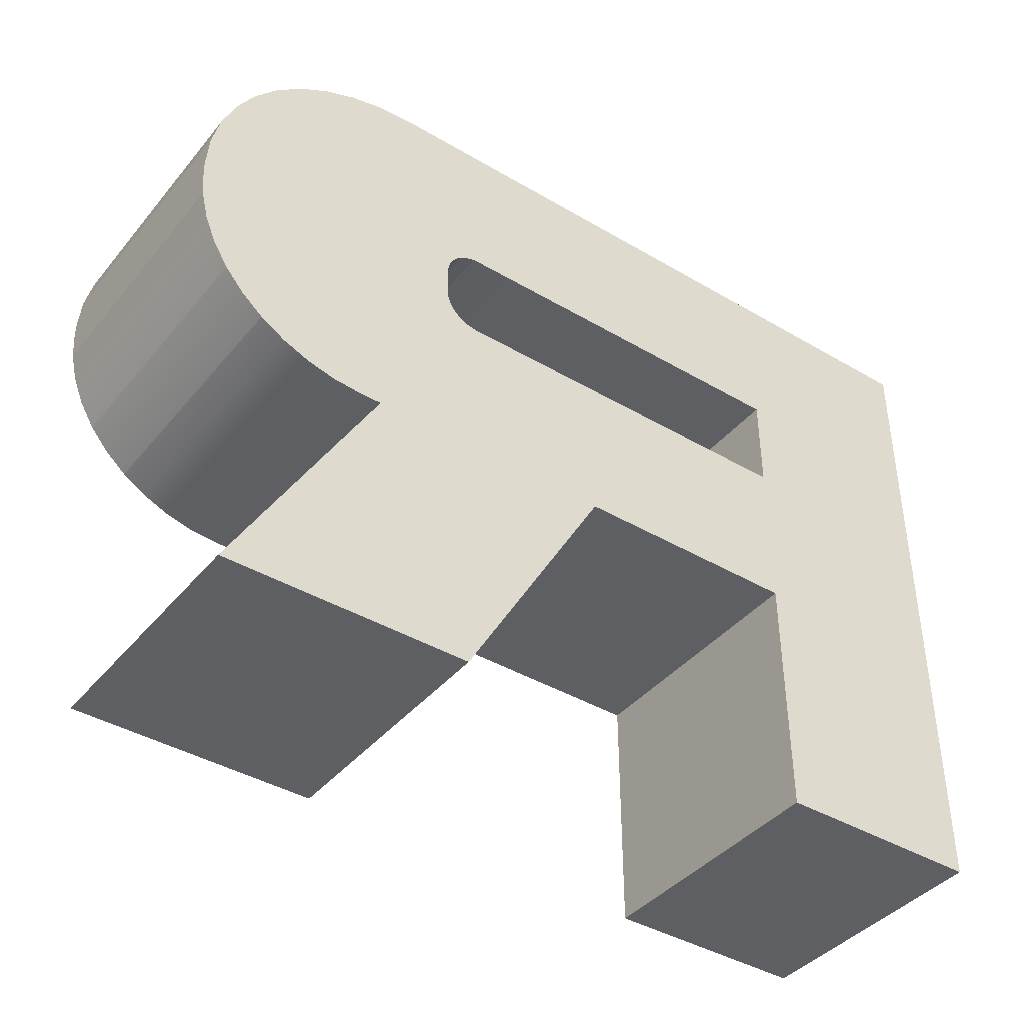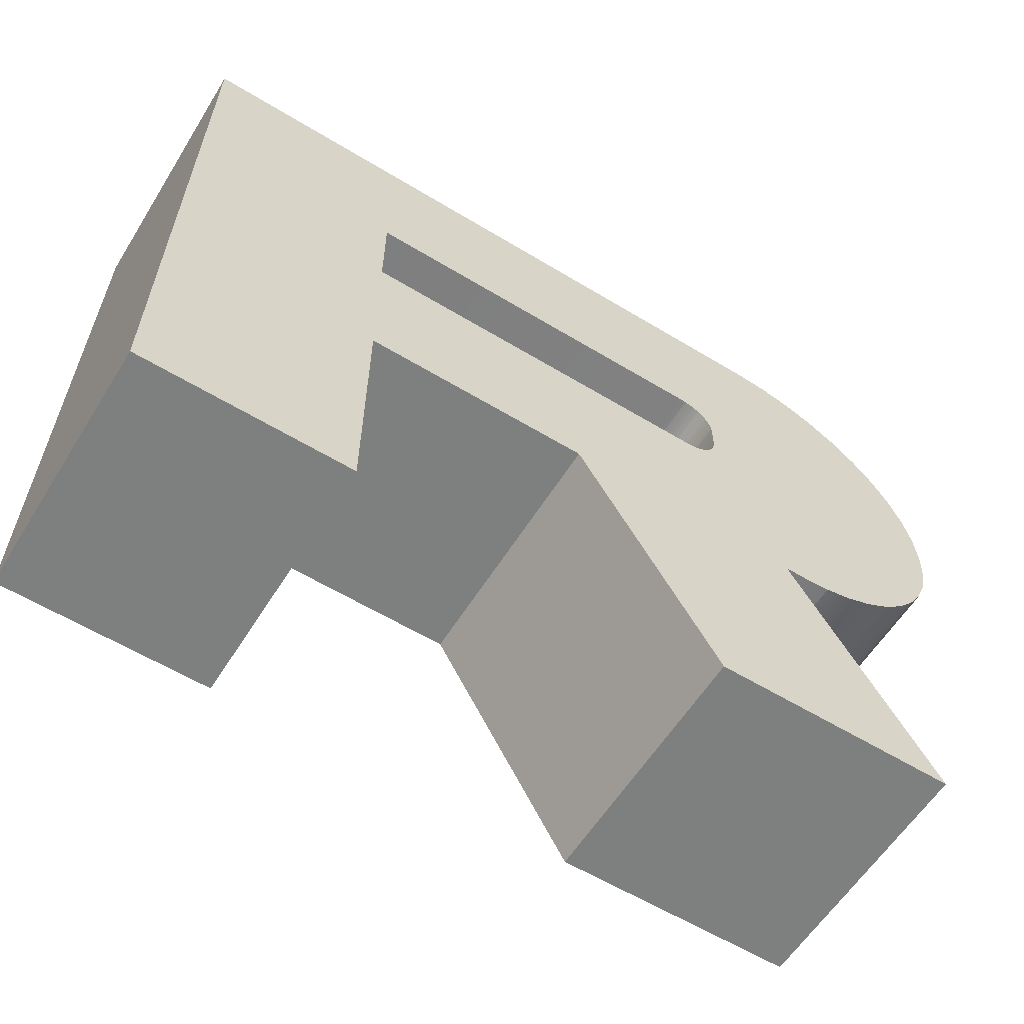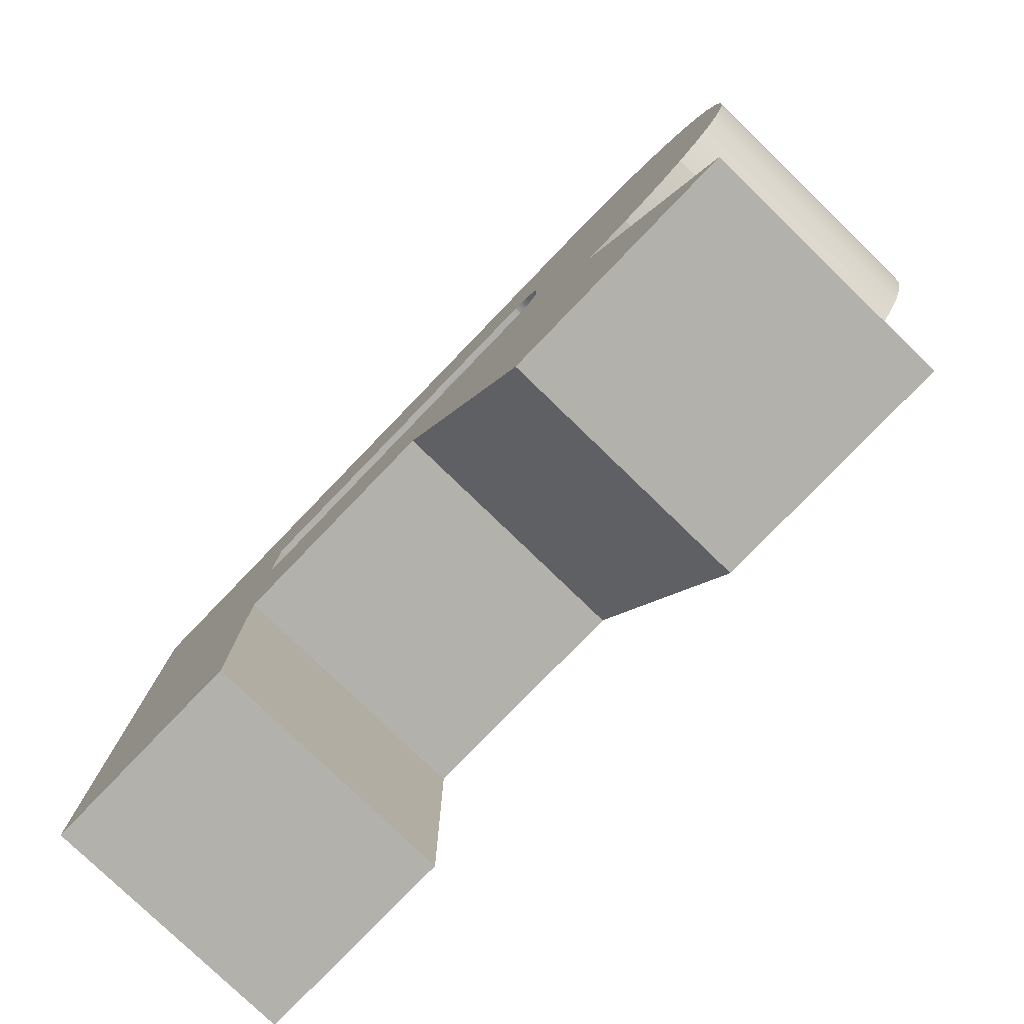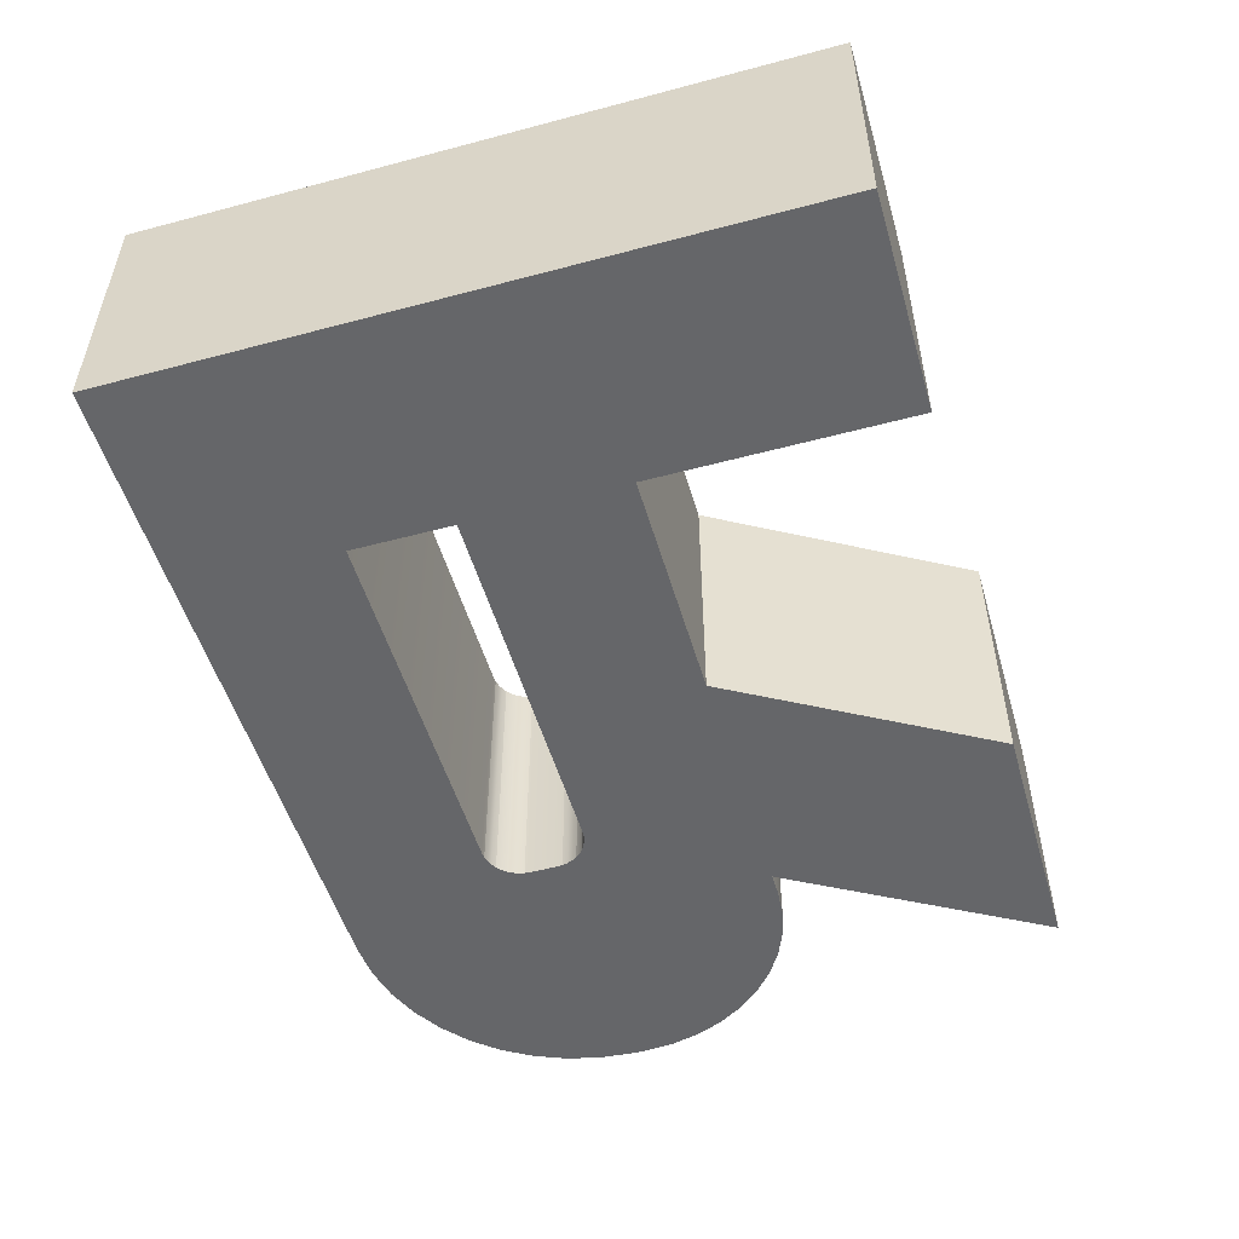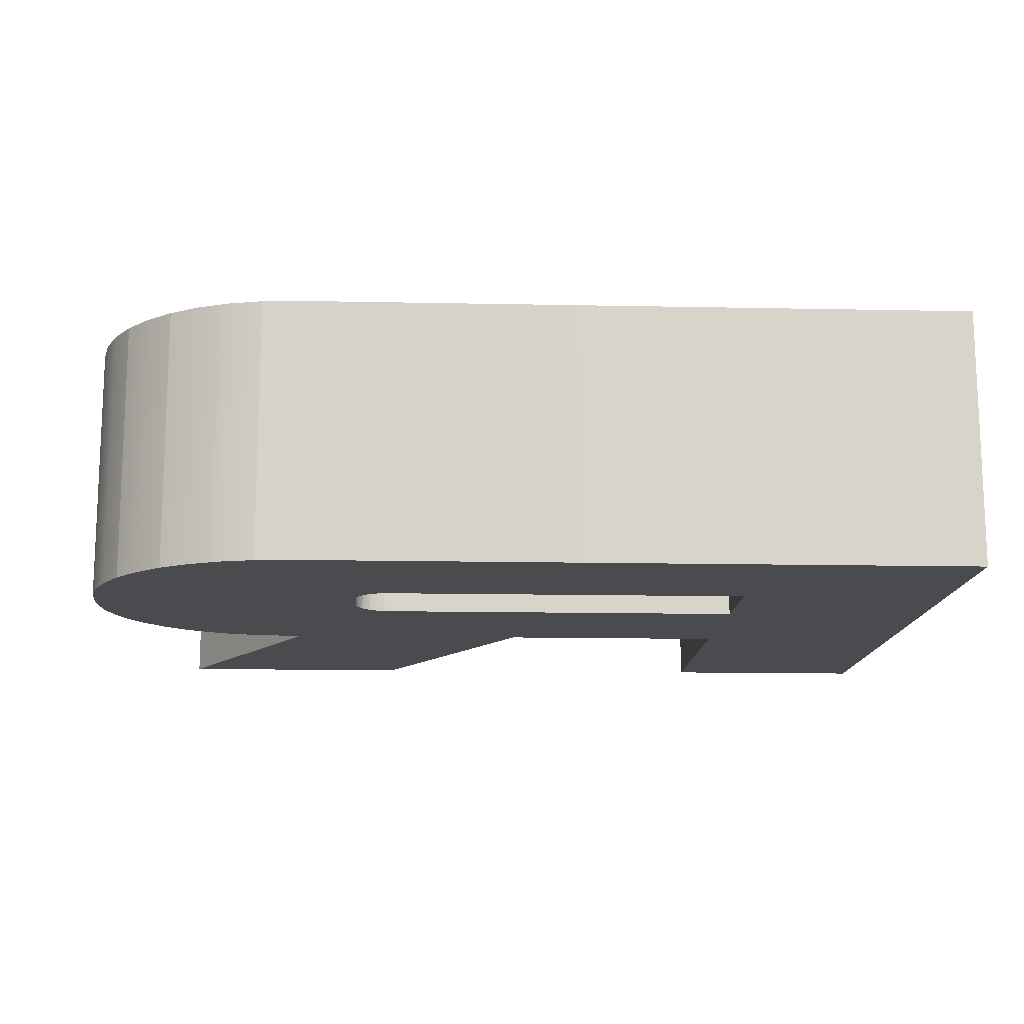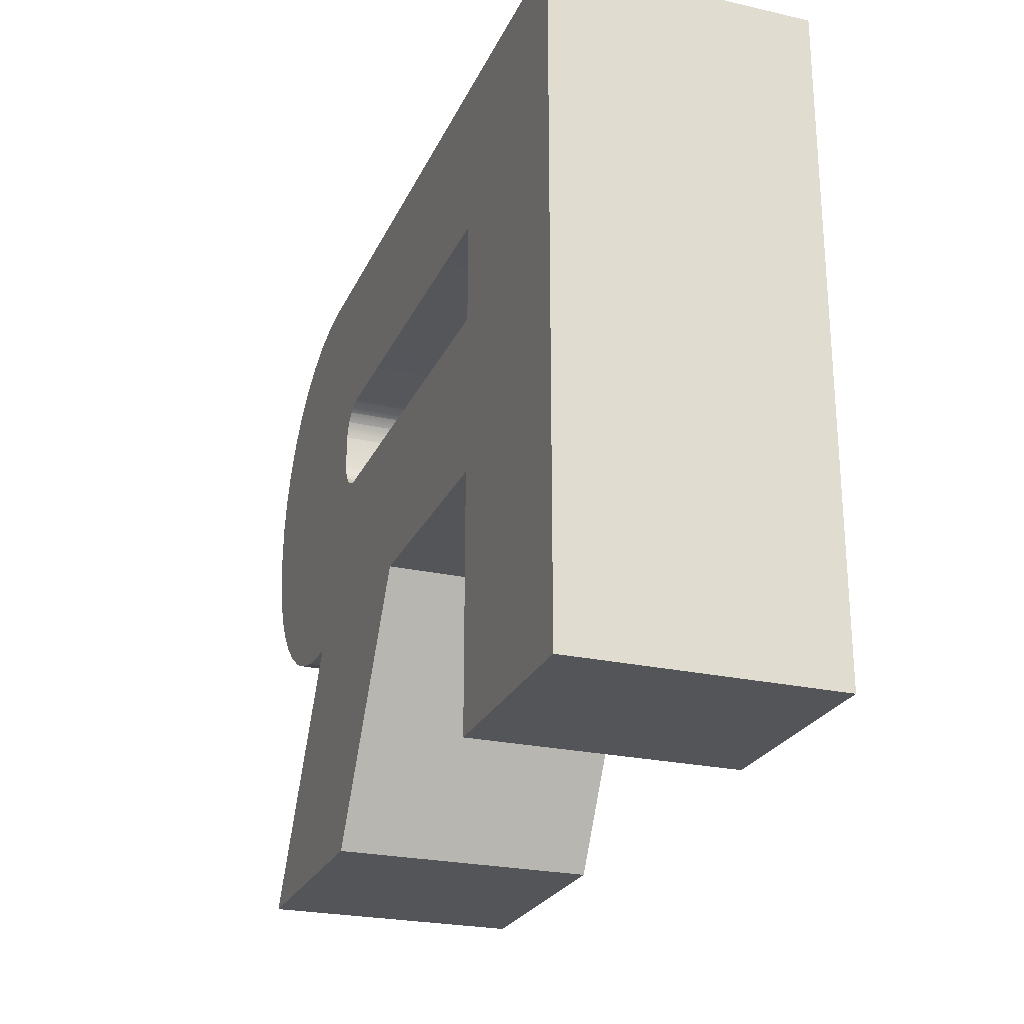
<metadata>
{"format":"obj","ext":"obj","renderer":"f3d","projection":"perspective","resolution":1024,"background":"white","views":[{"elev":-40.9,"azim":144.3,"up":"+Y"},{"elev":-59.6,"azim":-31.9,"up":"+Y"},{"elev":-79.1,"azim":46.0,"up":"+Y"},{"elev":-51.8,"azim":-73.9,"up":"+Z"},{"elev":-13.7,"azim":177.4,"up":"+Z"},{"elev":-24.7,"azim":-110.2,"up":"+Y"}]}
</metadata>
<code>
o Group_8/mesh6/mesh6-geometry#mesh6-geometry
v -0.08385 -0.4944 0.519
v -0.08384 -0.4946 0.5274
v -0.08385 -0.4944 0.5274
v -0.08384 -0.4946 0.519
v -0.07517 -0.4943 0.5274
v -0.0839 -0.4942 0.519
v -0.07517 -0.4943 0.519
v -0.08384 -0.4954 0.5274
v -0.07508 -0.4954 0.5274
v -0.0839 -0.4942 0.5274
v -0.07508 -0.4954 0.519
v -0.08384 -0.4954 0.519
v -0.07543 -0.4932 0.5274
v -0.08397 -0.494 0.519
v -0.07543 -0.4932 0.519
v -0.08385 -0.4956 0.5274
v -0.07508 -0.4958 0.519
v -0.08397 -0.494 0.5274
v -0.08385 -0.4956 0.519
v -0.07508 -0.4958 0.5274
v -0.08406 -0.4939 0.5274
v -0.08406 -0.4939 0.519
v -0.07585 -0.4922 0.5274
v -0.0839 -0.4958 0.5274
v -0.07515 -0.4967 0.519
v -0.0839 -0.4958 0.519
v -0.08418 -0.4937 0.5274
v -0.08418 -0.4937 0.519
v -0.07585 -0.4922 0.519
v -0.1036 -0.4884 0.5274
v -0.08397 -0.4959 0.5274
v -0.07515 -0.4967 0.5274
v -0.08483 -0.4966 0.519
v -0.08397 -0.4959 0.519
v -0.08432 -0.4936 0.5274
v -0.08432 -0.4936 0.519
v -0.1036 -0.4884 0.519
v -0.07642 -0.4912 0.5274
v -0.08501 -0.4934 0.5274
v -0.08406 -0.4961 0.5274
v -0.08483 -0.4966 0.5274
v -0.07537 -0.4976 0.519
v -0.08501 -0.4966 0.519
v -0.08465 -0.4965 0.519
v -0.08406 -0.4961 0.519
v -0.08448 -0.4935 0.5274
v -0.08448 -0.4935 0.519
v -0.08501 -0.4934 0.519
v -0.07642 -0.4912 0.519
v -0.09684 -0.4934 0.5274
v -0.08483 -0.4934 0.5274
v -0.07713 -0.4904 0.5274
v -0.08418 -0.4962 0.5274
v -0.08501 -0.4966 0.5274
v -0.08465 -0.4965 0.5274
v -0.07537 -0.4976 0.5274
v -0.09684 -0.4966 0.519
v -0.08448 -0.4965 0.519
v -0.08418 -0.4962 0.519
v -0.08465 -0.4935 0.5274
v -0.08465 -0.4935 0.519
v -0.09684 -0.4934 0.519
v -0.08483 -0.4934 0.519
v -0.07713 -0.4904 0.519
v -0.09684 -0.4966 0.5274
v -0.07797 -0.4897 0.5274
v -0.08432 -0.4964 0.5274
v -0.08448 -0.4965 0.5274
v -0.07572 -0.4984 0.519
v -0.08432 -0.4964 0.519
v -0.07797 -0.4897 0.519
v -0.09684 -0.5016 0.5274
v -0.07891 -0.4891 0.5274
v -0.07572 -0.4984 0.5274
v -0.0762 -0.4992 0.519
v -0.09684 -0.5016 0.519
v -0.07891 -0.4891 0.519
v -0.1036 -0.5096 0.5274
v -0.0895 -0.5016 0.5274
v -0.07992 -0.4887 0.5274
v -0.0762 -0.4992 0.5274
v -0.07679 -0.4999 0.519
v -0.1036 -0.5096 0.519
v -0.0895 -0.5016 0.519
v -0.07992 -0.4887 0.519
v -0.09684 -0.5096 0.5274
v -0.08162 -0.5016 0.5274
v -0.08099 -0.4884 0.5274
v -0.07679 -0.4999 0.5274
v -0.07749 -0.5005 0.519
v -0.09684 -0.5096 0.519
v -0.08162 -0.5016 0.519
v -0.08099 -0.4884 0.519
v -0.08209 -0.4884 0.5274
v -0.08488 -0.5096 0.5274
v -0.077 -0.5096 0.5274
v -0.08001 -0.5015 0.5274
v -0.07749 -0.5005 0.5274
v -0.07827 -0.501 0.519
v -0.08092 -0.5016 0.519
v -0.077 -0.5096 0.519
v -0.08209 -0.4884 0.519
v -0.08488 -0.5096 0.519
v -0.08092 -0.5016 0.5274
v -0.07912 -0.5013 0.5274
v -0.07827 -0.501 0.5274
v -0.07912 -0.5013 0.519
v -0.08001 -0.5015 0.519
f 1 2 3
f 2 1 4
f 3 2 1
f 4 1 2
f 2 5 3
f 3 5 2
f 3 6 1
f 1 6 3
f 7 4 1
f 1 4 7
f 4 8 2
f 2 8 4
f 2 9 5
f 5 9 2
f 3 5 10
f 10 5 3
f 6 3 10
f 10 3 6
f 7 1 6
f 6 1 7
f 11 4 7
f 7 4 11
f 8 4 12
f 12 4 8
f 8 9 2
f 2 9 8
f 11 5 9
f 9 5 11
f 10 5 13
f 13 5 10
f 10 14 6
f 6 14 10
f 7 6 15
f 15 6 7
f 11 12 4
f 4 12 11
f 5 11 7
f 7 11 5
f 12 16 8
f 8 16 12
f 16 9 8
f 8 9 16
f 9 17 11
f 11 17 9
f 7 13 5
f 5 13 7
f 10 13 18
f 18 13 10
f 14 10 18
f 18 10 14
f 15 6 14
f 14 6 15
f 13 7 15
f 15 7 13
f 11 19 12
f 12 19 11
f 16 12 19
f 19 12 16
f 16 20 9
f 9 20 16
f 17 9 20
f 20 9 17
f 17 19 11
f 11 19 17
f 18 13 21
f 21 13 18
f 18 22 14
f 14 22 18
f 15 14 22
f 22 14 15
f 15 23 13
f 13 23 15
f 19 24 16
f 16 24 19
f 24 20 16
f 16 20 24
f 20 25 17
f 17 25 20
f 17 26 19
f 19 26 17
f 21 13 27
f 27 13 21
f 22 18 21
f 21 18 22
f 15 22 28
f 28 22 15
f 23 15 29
f 29 15 23
f 30 13 23
f 23 13 30
f 24 19 26
f 26 19 24
f 31 20 24
f 24 20 31
f 25 20 32
f 32 20 25
f 25 33 17
f 17 33 25
f 17 34 26
f 26 34 17
f 27 13 35
f 35 13 27
f 28 21 27
f 27 21 28
f 21 28 22
f 22 28 21
f 15 28 36
f 36 28 15
f 15 37 29
f 29 37 15
f 29 38 23
f 23 38 29
f 30 39 13
f 13 39 30
f 30 23 38
f 38 23 30
f 26 31 24
f 24 31 26
f 40 20 31
f 31 20 40
f 41 32 20
f 20 32 41
f 32 42 25
f 25 42 32
f 33 25 43
f 43 25 33
f 17 33 44
f 44 33 17
f 17 45 34
f 34 45 17
f 31 26 34
f 34 26 31
f 35 13 46
f 46 13 35
f 36 27 35
f 35 27 36
f 27 36 28
f 28 36 27
f 15 36 47
f 47 36 15
f 48 37 15
f 15 37 48
f 29 37 49
f 49 37 29
f 38 29 49
f 49 29 38
f 30 50 39
f 39 50 30
f 51 13 39
f 39 13 51
f 30 38 52
f 52 38 30
f 53 20 40
f 40 20 53
f 34 40 31
f 31 40 34
f 54 32 41
f 41 32 54
f 41 20 55
f 55 20 41
f 42 32 56
f 56 32 42
f 42 57 25
f 25 57 42
f 43 25 57
f 57 25 43
f 43 41 33
f 33 41 43
f 33 55 44
f 44 55 33
f 17 44 58
f 58 44 17
f 17 59 45
f 45 59 17
f 40 34 45
f 45 34 40
f 46 13 60
f 60 13 46
f 47 35 46
f 46 35 47
f 35 47 36
f 36 47 35
f 15 47 61
f 61 47 15
f 62 37 48
f 48 37 62
f 15 63 48
f 48 63 15
f 49 37 64
f 64 37 49
f 49 52 38
f 38 52 49
f 30 65 50
f 50 65 30
f 50 48 39
f 39 48 50
f 60 13 51
f 51 13 60
f 48 51 39
f 39 51 48
f 30 52 66
f 66 52 30
f 67 20 53
f 53 20 67
f 45 53 40
f 40 53 45
f 32 54 65
f 65 54 32
f 41 43 54
f 54 43 41
f 55 20 68
f 68 20 55
f 55 33 41
f 41 33 55
f 65 56 32
f 32 56 65
f 56 69 42
f 42 69 56
f 69 57 42
f 42 57 69
f 57 54 43
f 43 54 57
f 55 58 44
f 44 58 55
f 17 58 70
f 70 58 17
f 17 70 59
f 59 70 17
f 53 45 59
f 59 45 53
f 61 46 60
f 60 46 61
f 46 61 47
f 47 61 46
f 15 61 63
f 63 61 15
f 57 37 62
f 62 37 57
f 48 50 62
f 62 50 48
f 51 48 63
f 63 48 51
f 64 37 71
f 71 37 64
f 52 49 64
f 64 49 52
f 30 72 65
f 65 72 30
f 57 50 65
f 65 50 57
f 51 61 60
f 60 61 51
f 52 71 66
f 66 71 52
f 30 66 73
f 73 66 30
f 68 20 67
f 67 20 68
f 59 67 53
f 53 67 59
f 54 57 65
f 65 57 54
f 58 55 68
f 68 55 58
f 65 74 56
f 56 74 65
f 69 56 74
f 74 56 69
f 75 57 69
f 69 57 75
f 68 70 58
f 58 70 68
f 67 59 70
f 70 59 67
f 61 51 63
f 63 51 61
f 76 37 57
f 57 37 76
f 50 57 62
f 62 57 50
f 71 37 77
f 77 37 71
f 71 52 64
f 64 52 71
f 78 72 30
f 30 72 78
f 65 72 79
f 79 72 65
f 77 66 71
f 71 66 77
f 66 77 73
f 73 77 66
f 30 73 80
f 80 73 30
f 70 68 67
f 67 68 70
f 65 81 74
f 74 81 65
f 74 75 69
f 69 75 74
f 82 57 75
f 75 57 82
f 76 83 37
f 37 83 76
f 76 57 84
f 84 57 76
f 77 37 85
f 85 37 77
f 72 78 86
f 86 78 72
f 37 78 30
f 30 78 37
f 72 84 79
f 79 84 72
f 65 79 87
f 87 79 65
f 85 73 77
f 77 73 85
f 73 85 80
f 80 85 73
f 30 80 88
f 88 80 30
f 65 89 81
f 81 89 65
f 75 74 81
f 81 74 75
f 90 57 82
f 82 57 90
f 81 82 75
f 75 82 81
f 83 76 91
f 91 76 83
f 78 37 83
f 83 37 78
f 84 57 92
f 92 57 84
f 84 72 76
f 76 72 84
f 85 37 93
f 93 37 85
f 78 91 86
f 86 91 78
f 91 72 86
f 86 72 91
f 94 37 30
f 30 37 94
f 84 95 79
f 79 95 84
f 79 96 87
f 87 96 79
f 65 87 97
f 97 87 65
f 93 80 85
f 85 80 93
f 80 93 88
f 88 93 80
f 30 88 94
f 94 88 30
f 65 98 89
f 89 98 65
f 82 81 89
f 89 81 82
f 99 57 90
f 90 57 99
f 82 98 90
f 90 98 82
f 72 91 76
f 76 91 72
f 91 78 83
f 83 78 91
f 92 57 100
f 100 57 92
f 101 84 92
f 92 84 101
f 93 37 102
f 102 37 93
f 37 94 102
f 102 94 37
f 95 84 103
f 103 84 95
f 96 79 95
f 95 79 96
f 101 87 96
f 96 87 101
f 97 87 104
f 104 87 97
f 65 97 105
f 105 97 65
f 102 88 93
f 93 88 102
f 88 102 94
f 94 102 88
f 65 106 98
f 98 106 65
f 98 82 89
f 89 82 98
f 107 57 99
f 99 57 107
f 90 106 99
f 99 106 90
f 106 90 98
f 98 90 106
f 100 57 108
f 108 57 100
f 100 87 92
f 92 87 100
f 84 101 103
f 103 101 84
f 87 101 92
f 92 101 87
f 101 95 103
f 103 95 101
f 95 101 96
f 96 101 95
f 87 100 104
f 104 100 87
f 104 108 97
f 97 108 104
f 108 105 97
f 97 105 108
f 65 105 106
f 106 105 65
f 108 57 107
f 107 57 108
f 99 105 107
f 107 105 99
f 105 99 106
f 106 99 105
f 108 104 100
f 100 104 108
f 105 108 107
f 107 108 105

</code>
